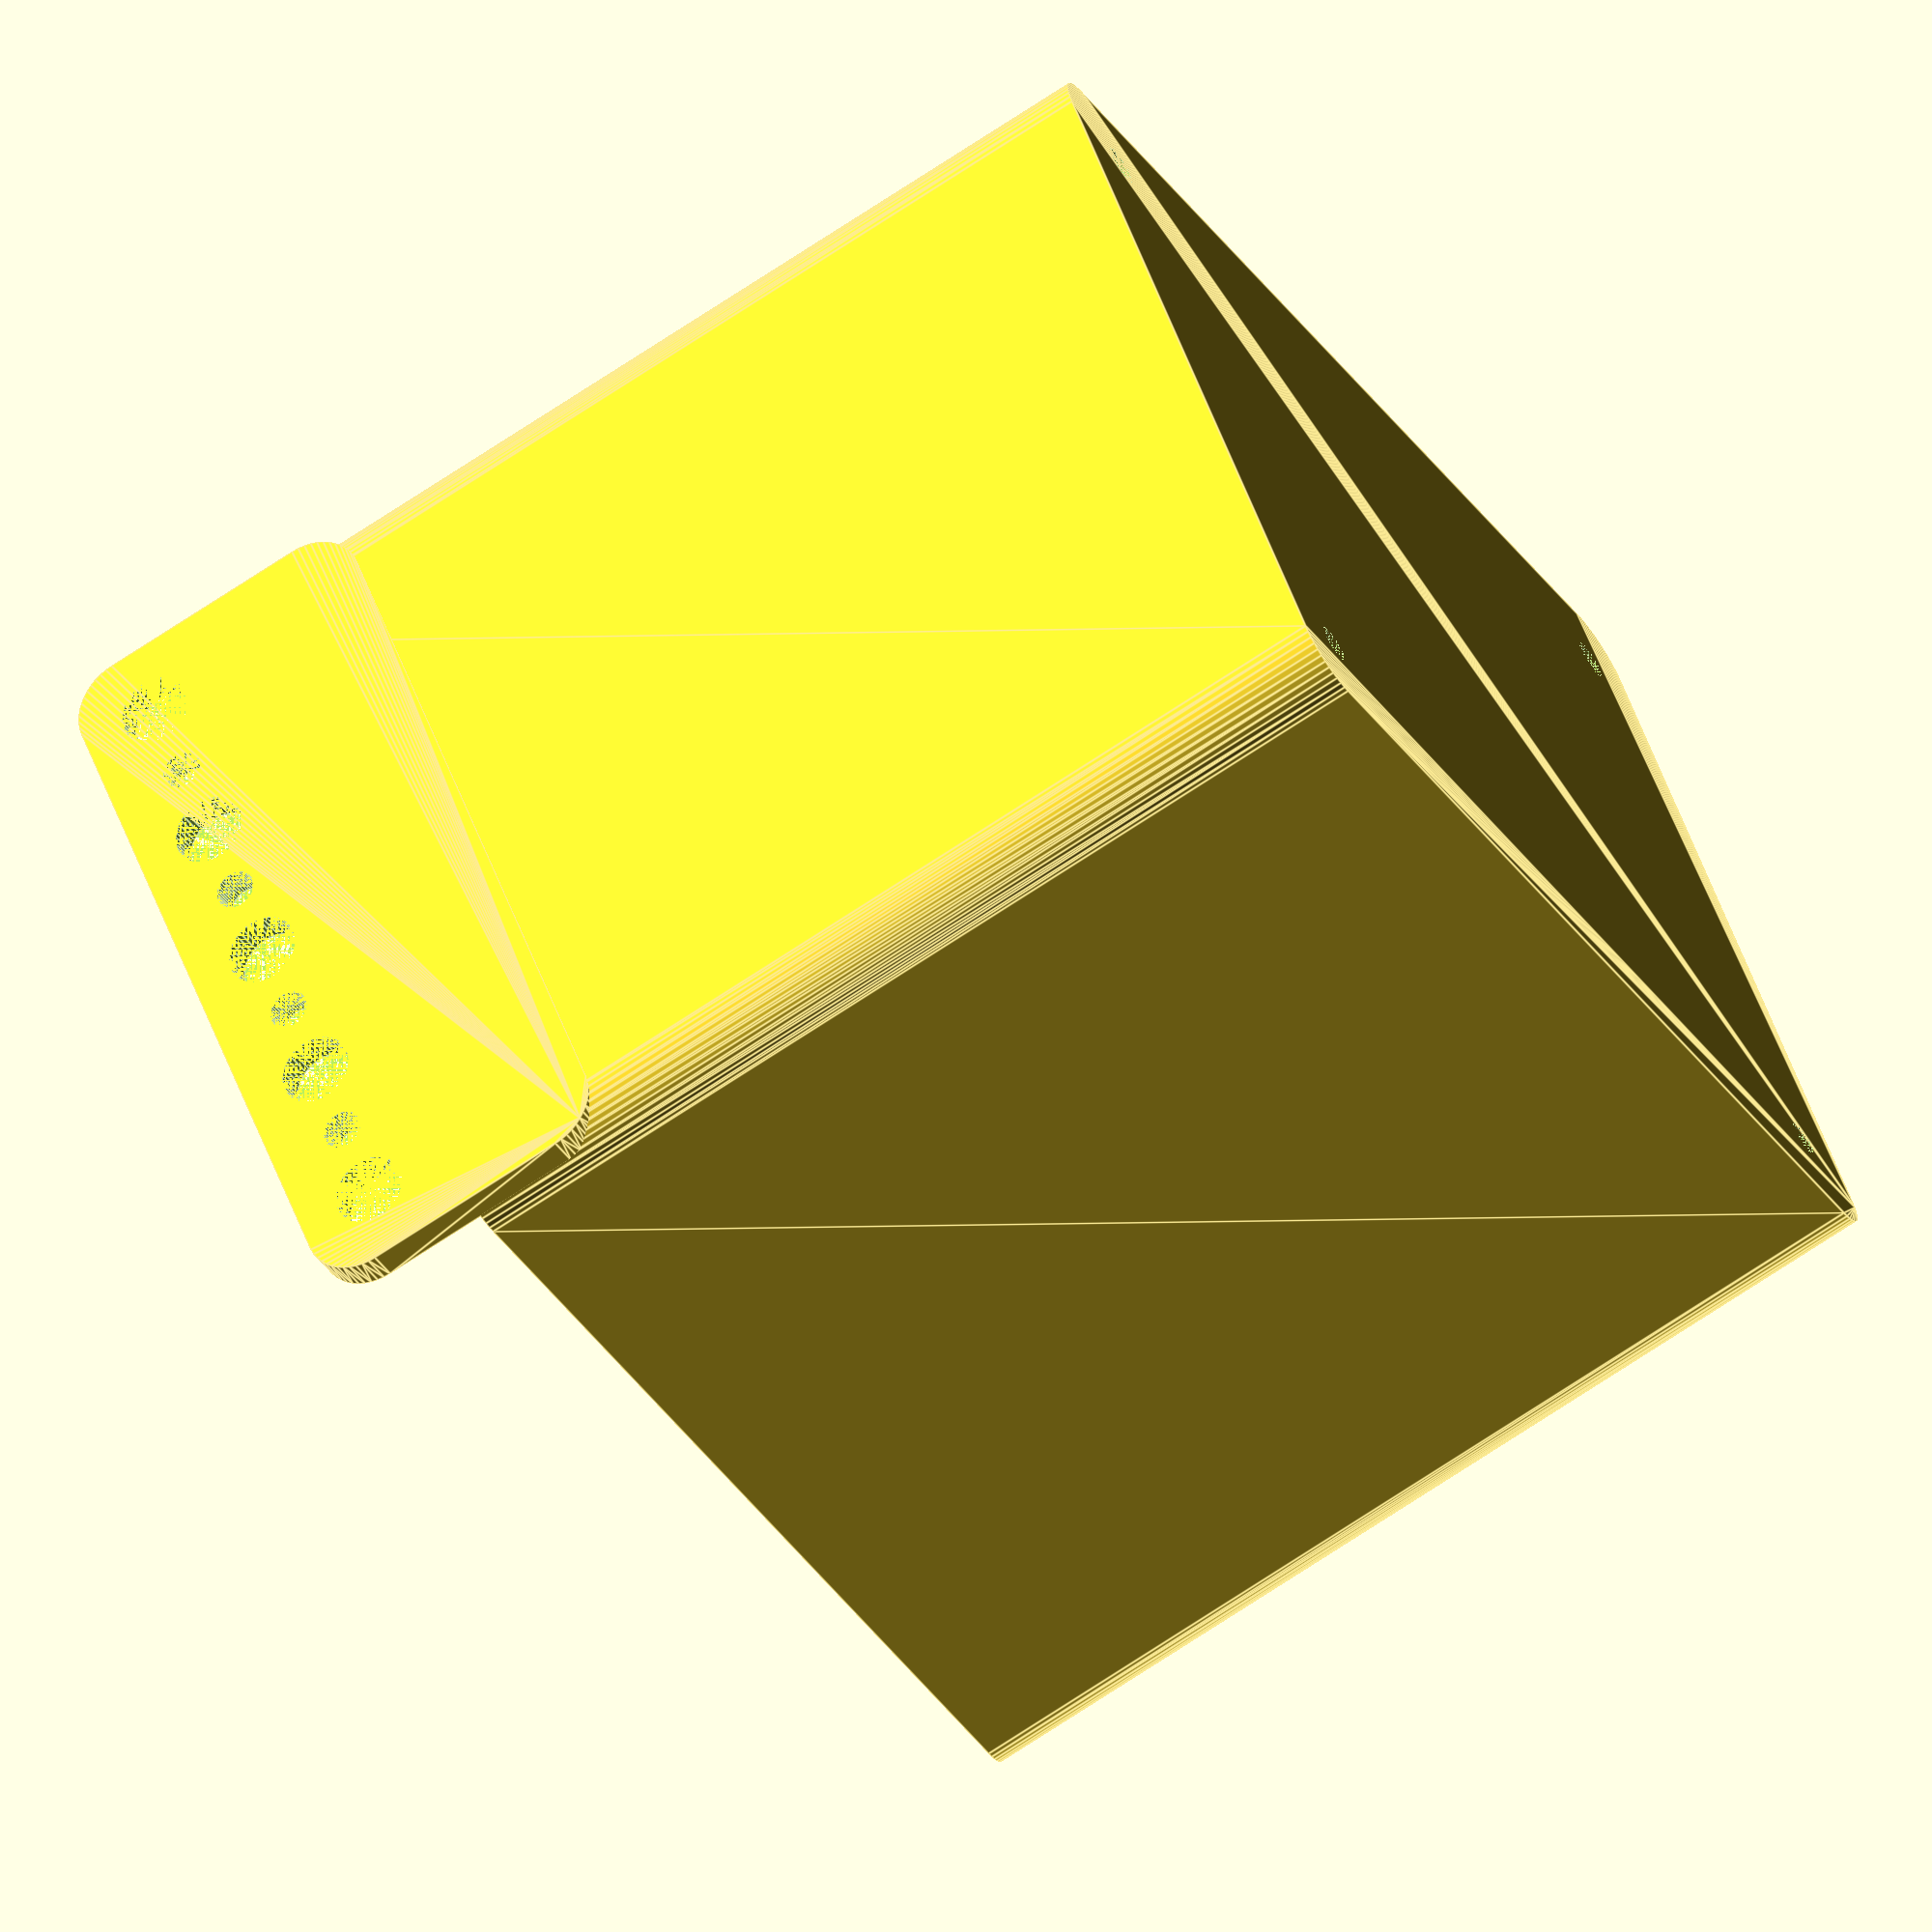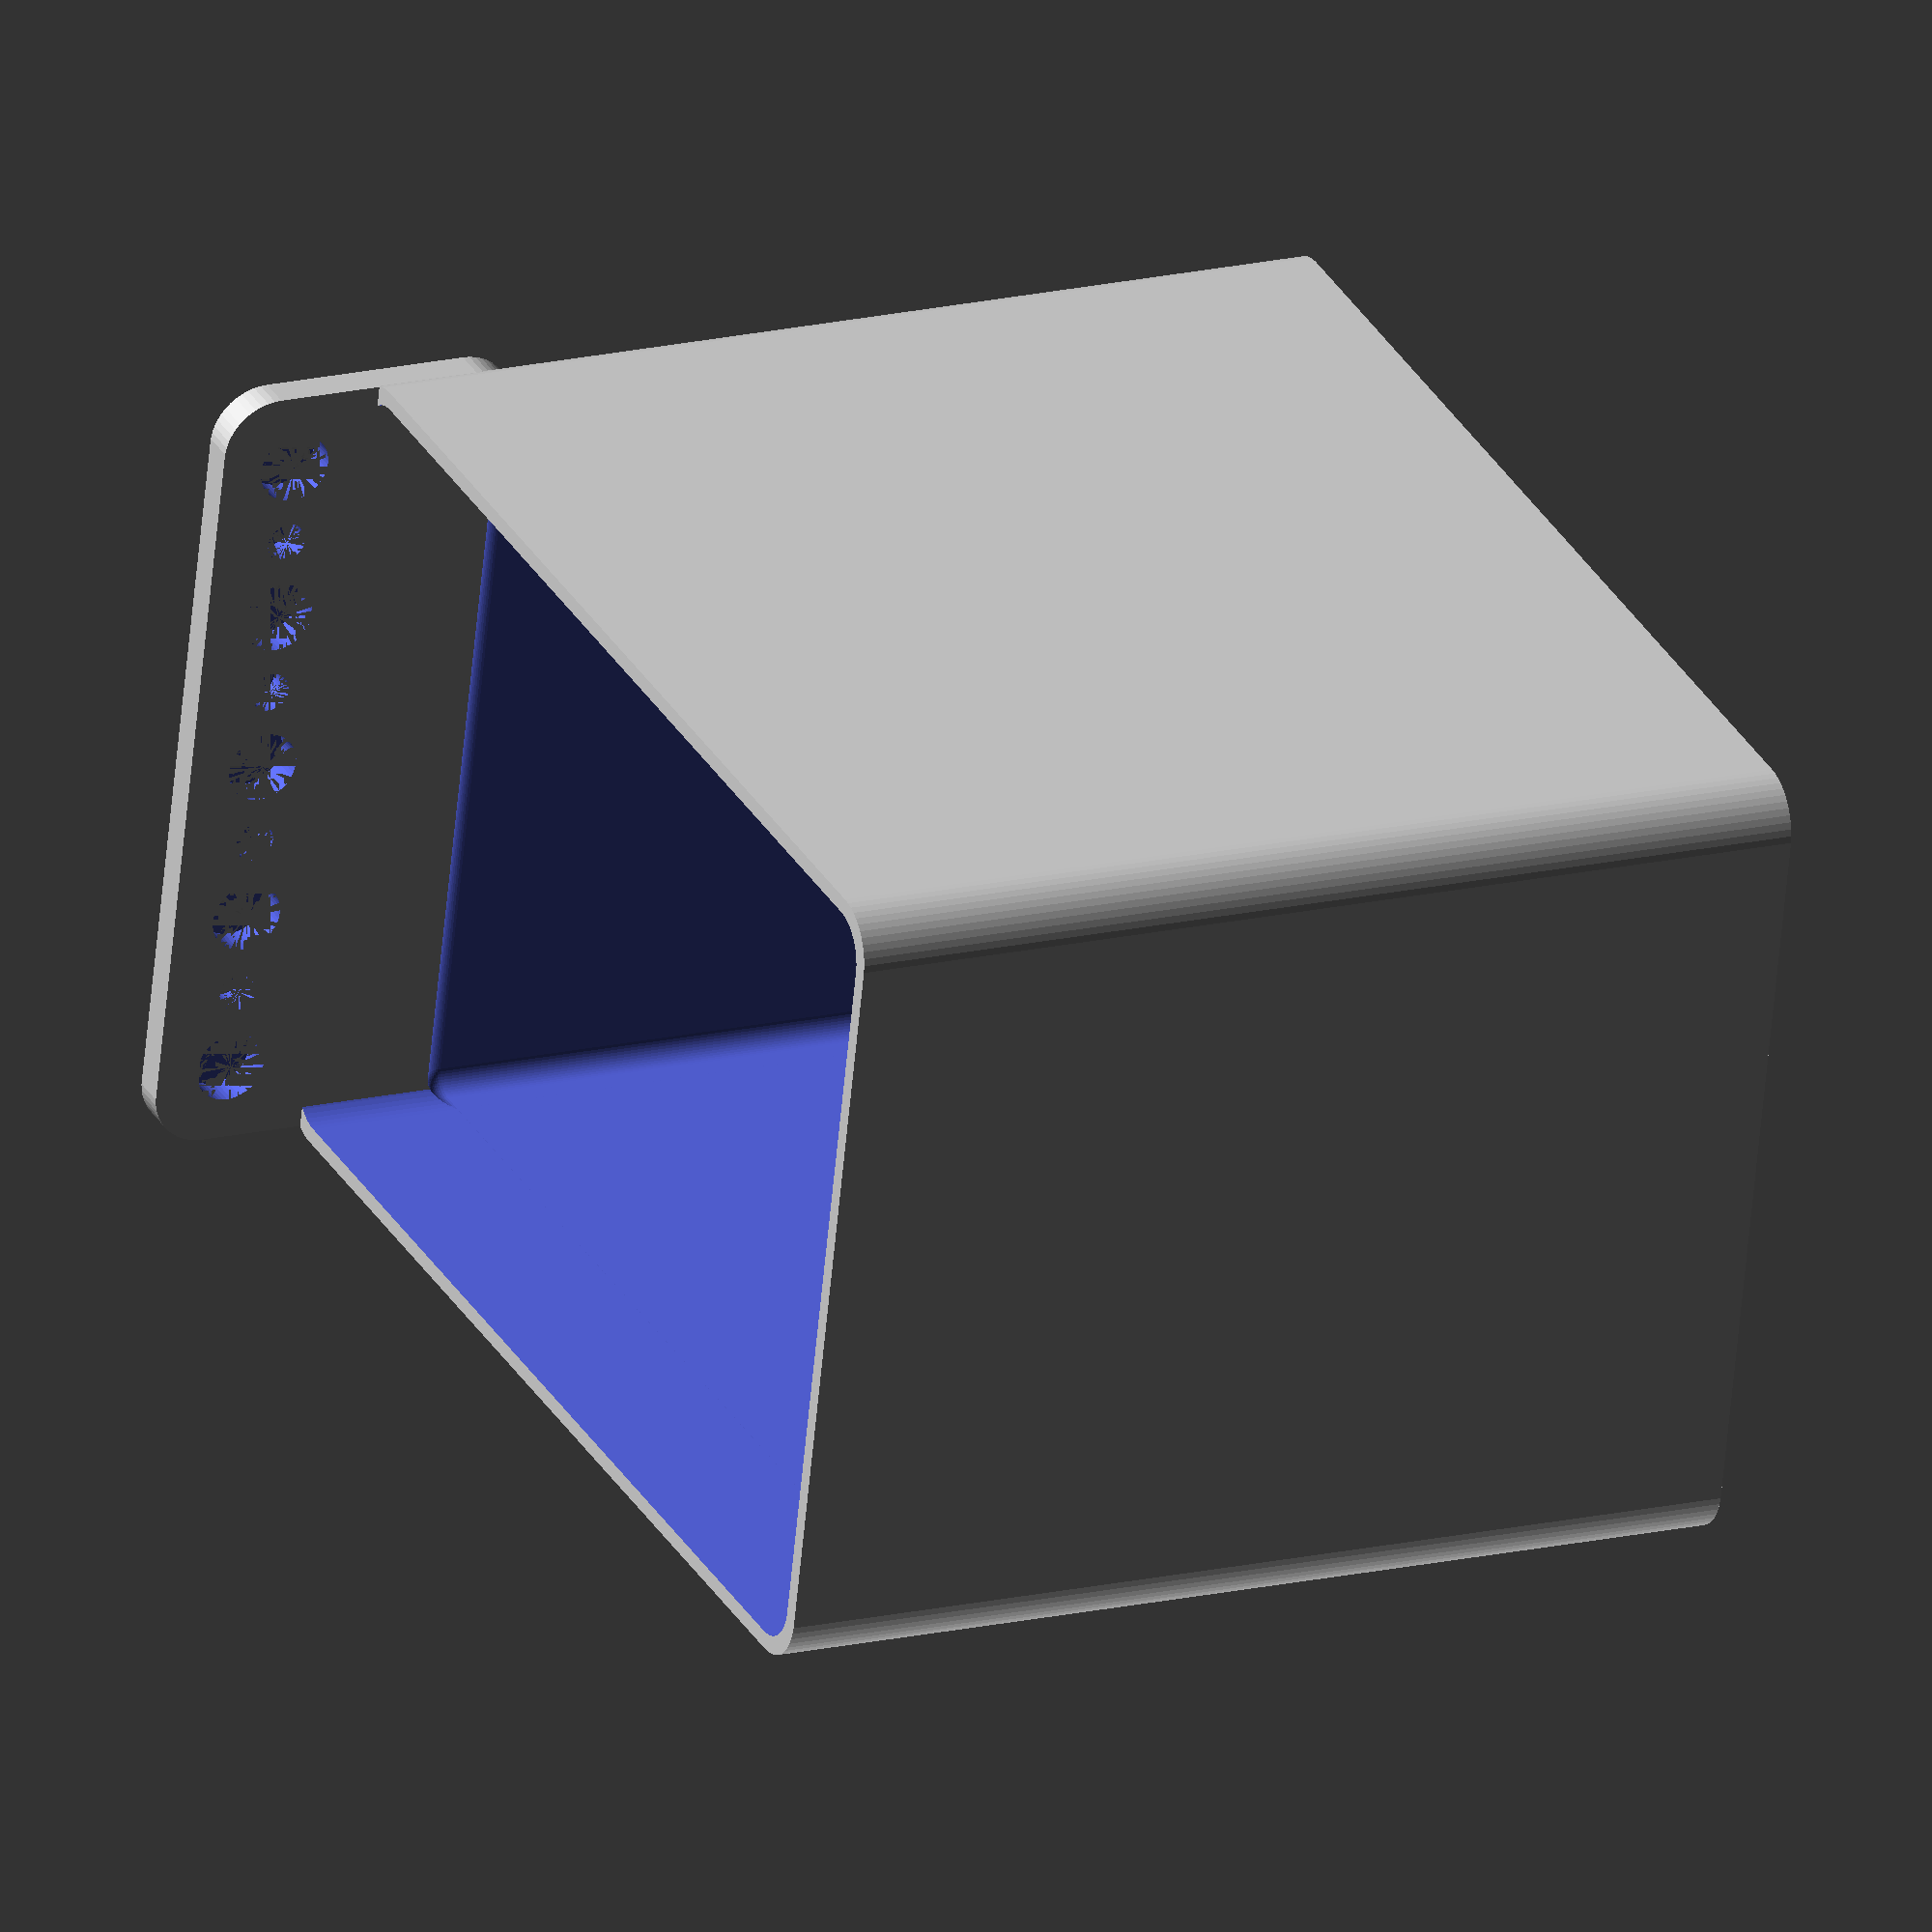
<openscad>
$fn = 50;


difference() {
	union() {
		difference() {
			union() {
				hull() {
					translate(v = [-32.5000000000, 47.5000000000, 0]) {
						cylinder(h = 90, r = 5);
					}
					translate(v = [32.5000000000, 47.5000000000, 0]) {
						cylinder(h = 90, r = 5);
					}
					translate(v = [-32.5000000000, -47.5000000000, 0]) {
						cylinder(h = 90, r = 5);
					}
					translate(v = [32.5000000000, -47.5000000000, 0]) {
						cylinder(h = 90, r = 5);
					}
				}
			}
			union() {
				translate(v = [-30.0000000000, -45.0000000000, 3]) {
					rotate(a = [0, 0, 0]) {
						difference() {
							union() {
								translate(v = [0, 0, -3.0000000000]) {
									cylinder(h = 3, r = 1.5000000000);
								}
								translate(v = [0, 0, -1.9000000000]) {
									cylinder(h = 1.9000000000, r1 = 1.8000000000, r2 = 3.6000000000);
								}
								cylinder(h = 250, r = 3.6000000000);
								translate(v = [0, 0, -3.0000000000]) {
									cylinder(h = 3, r = 1.8000000000);
								}
								translate(v = [0, 0, -3.0000000000]) {
									cylinder(h = 3, r = 1.5000000000);
								}
							}
							union();
						}
					}
				}
				translate(v = [30.0000000000, -45.0000000000, 3]) {
					rotate(a = [0, 0, 0]) {
						difference() {
							union() {
								translate(v = [0, 0, -3.0000000000]) {
									cylinder(h = 3, r = 1.5000000000);
								}
								translate(v = [0, 0, -1.9000000000]) {
									cylinder(h = 1.9000000000, r1 = 1.8000000000, r2 = 3.6000000000);
								}
								cylinder(h = 250, r = 3.6000000000);
								translate(v = [0, 0, -3.0000000000]) {
									cylinder(h = 3, r = 1.8000000000);
								}
								translate(v = [0, 0, -3.0000000000]) {
									cylinder(h = 3, r = 1.5000000000);
								}
							}
							union();
						}
					}
				}
				translate(v = [-30.0000000000, 45.0000000000, 3]) {
					rotate(a = [0, 0, 0]) {
						difference() {
							union() {
								translate(v = [0, 0, -3.0000000000]) {
									cylinder(h = 3, r = 1.5000000000);
								}
								translate(v = [0, 0, -1.9000000000]) {
									cylinder(h = 1.9000000000, r1 = 1.8000000000, r2 = 3.6000000000);
								}
								cylinder(h = 250, r = 3.6000000000);
								translate(v = [0, 0, -3.0000000000]) {
									cylinder(h = 3, r = 1.8000000000);
								}
								translate(v = [0, 0, -3.0000000000]) {
									cylinder(h = 3, r = 1.5000000000);
								}
							}
							union();
						}
					}
				}
				translate(v = [30.0000000000, 45.0000000000, 3]) {
					rotate(a = [0, 0, 0]) {
						difference() {
							union() {
								translate(v = [0, 0, -3.0000000000]) {
									cylinder(h = 3, r = 1.5000000000);
								}
								translate(v = [0, 0, -1.9000000000]) {
									cylinder(h = 1.9000000000, r1 = 1.8000000000, r2 = 3.6000000000);
								}
								cylinder(h = 250, r = 3.6000000000);
								translate(v = [0, 0, -3.0000000000]) {
									cylinder(h = 3, r = 1.8000000000);
								}
								translate(v = [0, 0, -3.0000000000]) {
									cylinder(h = 3, r = 1.5000000000);
								}
							}
							union();
						}
					}
				}
				translate(v = [0, 0, 2.9925000000]) {
					hull() {
						union() {
							translate(v = [-32.0000000000, 47.0000000000, 4]) {
								cylinder(h = 127, r = 4);
							}
							translate(v = [-32.0000000000, 47.0000000000, 4]) {
								sphere(r = 4);
							}
							translate(v = [-32.0000000000, 47.0000000000, 131]) {
								sphere(r = 4);
							}
						}
						union() {
							translate(v = [32.0000000000, 47.0000000000, 4]) {
								cylinder(h = 127, r = 4);
							}
							translate(v = [32.0000000000, 47.0000000000, 4]) {
								sphere(r = 4);
							}
							translate(v = [32.0000000000, 47.0000000000, 131]) {
								sphere(r = 4);
							}
						}
						union() {
							translate(v = [-32.0000000000, -47.0000000000, 4]) {
								cylinder(h = 127, r = 4);
							}
							translate(v = [-32.0000000000, -47.0000000000, 4]) {
								sphere(r = 4);
							}
							translate(v = [-32.0000000000, -47.0000000000, 131]) {
								sphere(r = 4);
							}
						}
						union() {
							translate(v = [32.0000000000, -47.0000000000, 4]) {
								cylinder(h = 127, r = 4);
							}
							translate(v = [32.0000000000, -47.0000000000, 4]) {
								sphere(r = 4);
							}
							translate(v = [32.0000000000, -47.0000000000, 131]) {
								sphere(r = 4);
							}
						}
					}
				}
			}
		}
		union() {
			translate(v = [0, 52.5000000000, 90]) {
				rotate(a = [90, 0, 0]) {
					hull() {
						translate(v = [-32.0000000000, 9.5000000000, 0]) {
							cylinder(h = 3, r = 5);
						}
						translate(v = [32.0000000000, 9.5000000000, 0]) {
							cylinder(h = 3, r = 5);
						}
						translate(v = [-32.0000000000, -9.5000000000, 0]) {
							cylinder(h = 3, r = 5);
						}
						translate(v = [32.0000000000, -9.5000000000, 0]) {
							cylinder(h = 3, r = 5);
						}
					}
				}
			}
		}
	}
	union() {
		translate(v = [0, 0, 2.9925000000]) {
			hull() {
				union() {
					translate(v = [-34.0000000000, 49.0000000000, 2]) {
						cylinder(h = 71, r = 2);
					}
					translate(v = [-34.0000000000, 49.0000000000, 2]) {
						sphere(r = 2);
					}
					translate(v = [-34.0000000000, 49.0000000000, 73]) {
						sphere(r = 2);
					}
				}
				union() {
					translate(v = [34.0000000000, 49.0000000000, 2]) {
						cylinder(h = 71, r = 2);
					}
					translate(v = [34.0000000000, 49.0000000000, 2]) {
						sphere(r = 2);
					}
					translate(v = [34.0000000000, 49.0000000000, 73]) {
						sphere(r = 2);
					}
				}
				union() {
					translate(v = [-34.0000000000, -49.0000000000, 2]) {
						cylinder(h = 71, r = 2);
					}
					translate(v = [-34.0000000000, -49.0000000000, 2]) {
						sphere(r = 2);
					}
					translate(v = [-34.0000000000, -49.0000000000, 73]) {
						sphere(r = 2);
					}
				}
				union() {
					translate(v = [34.0000000000, -49.0000000000, 2]) {
						cylinder(h = 71, r = 2);
					}
					translate(v = [34.0000000000, -49.0000000000, 2]) {
						sphere(r = 2);
					}
					translate(v = [34.0000000000, -49.0000000000, 73]) {
						sphere(r = 2);
					}
				}
			}
		}
		translate(v = [-30.0000000000, 52.5000000000, 97.5000000000]) {
			rotate(a = [90, 0, 0]) {
				cylinder(h = 3, r = 3.2500000000);
			}
		}
		translate(v = [-22.5000000000, 52.5000000000, 97.5000000000]) {
			rotate(a = [90, 0, 0]) {
				cylinder(h = 3, r = 1.8000000000);
			}
		}
		translate(v = [-15.0000000000, 52.5000000000, 97.5000000000]) {
			rotate(a = [90, 0, 0]) {
				cylinder(h = 3, r = 3.2500000000);
			}
		}
		translate(v = [-7.5000000000, 52.5000000000, 97.5000000000]) {
			rotate(a = [90, 0, 0]) {
				cylinder(h = 3, r = 1.8000000000);
			}
		}
		translate(v = [0.0000000000, 52.5000000000, 97.5000000000]) {
			rotate(a = [90, 0, 0]) {
				cylinder(h = 3, r = 3.2500000000);
			}
		}
		translate(v = [7.5000000000, 52.5000000000, 97.5000000000]) {
			rotate(a = [90, 0, 0]) {
				cylinder(h = 3, r = 1.8000000000);
			}
		}
		translate(v = [15.0000000000, 52.5000000000, 97.5000000000]) {
			rotate(a = [90, 0, 0]) {
				cylinder(h = 3, r = 3.2500000000);
			}
		}
		translate(v = [22.5000000000, 52.5000000000, 97.5000000000]) {
			rotate(a = [90, 0, 0]) {
				cylinder(h = 3, r = 1.8000000000);
			}
		}
		translate(v = [30.0000000000, 52.5000000000, 97.5000000000]) {
			rotate(a = [90, 0, 0]) {
				cylinder(h = 3, r = 3.2500000000);
			}
		}
		translate(v = [30.0000000000, 52.5000000000, 97.5000000000]) {
			rotate(a = [90, 0, 0]) {
				cylinder(h = 3, r = 3.2500000000);
			}
		}
	}
}
</openscad>
<views>
elev=72.1 azim=124.3 roll=123.6 proj=o view=edges
elev=162.9 azim=102.6 roll=115.5 proj=o view=solid
</views>
